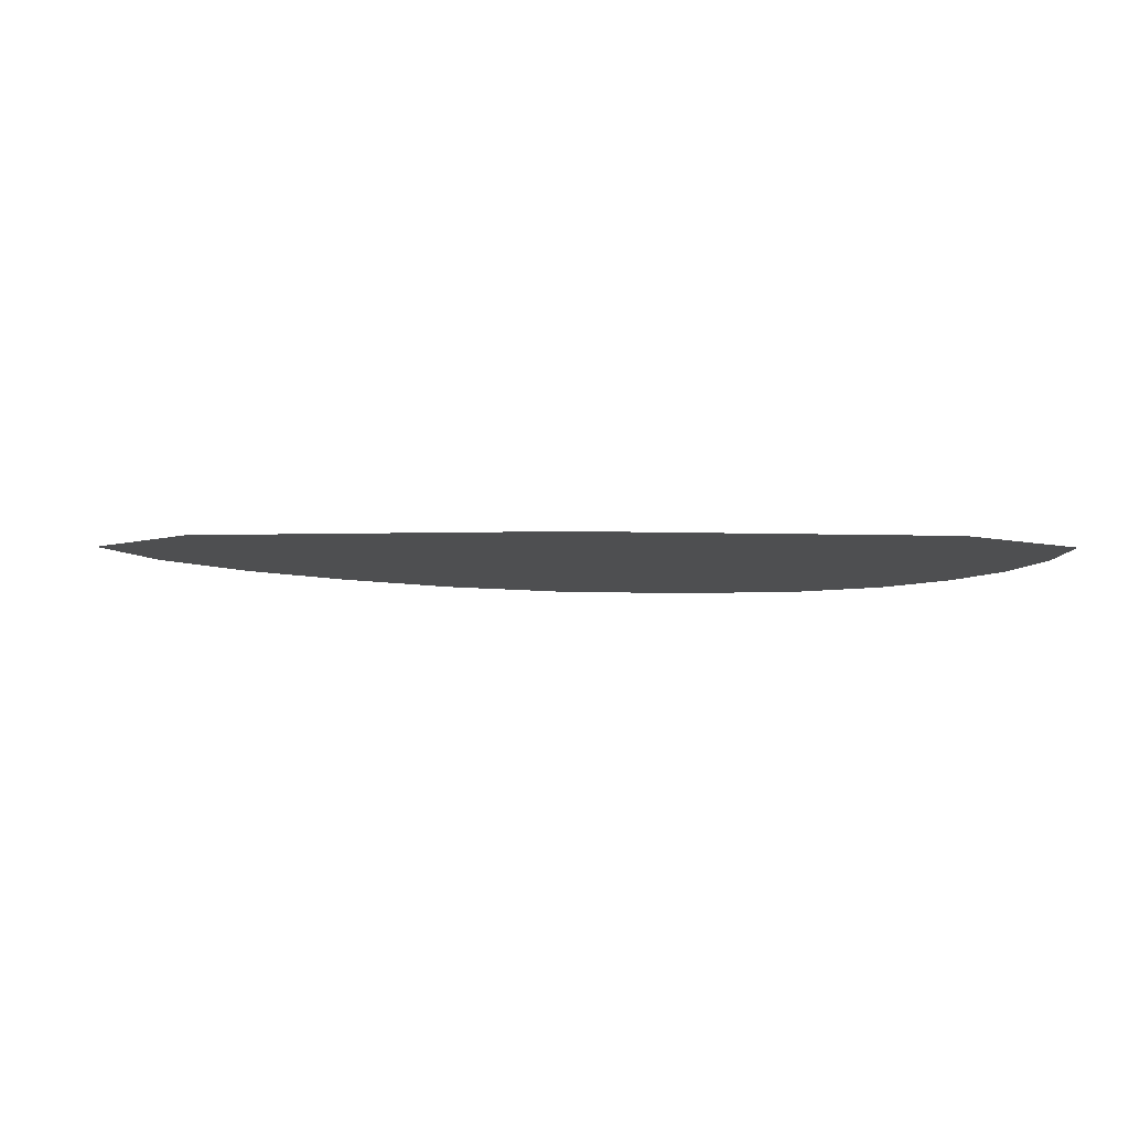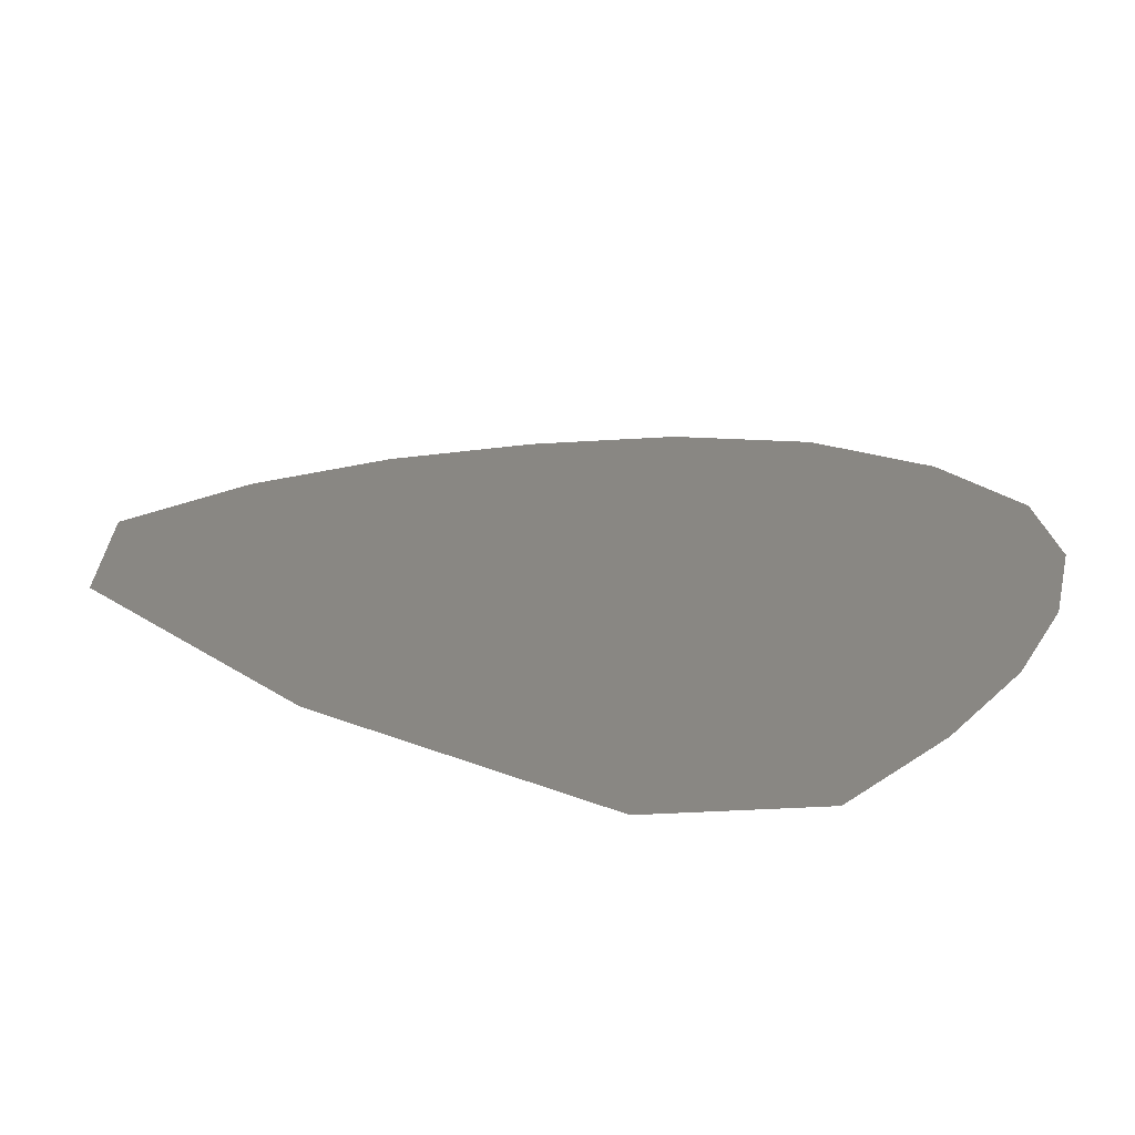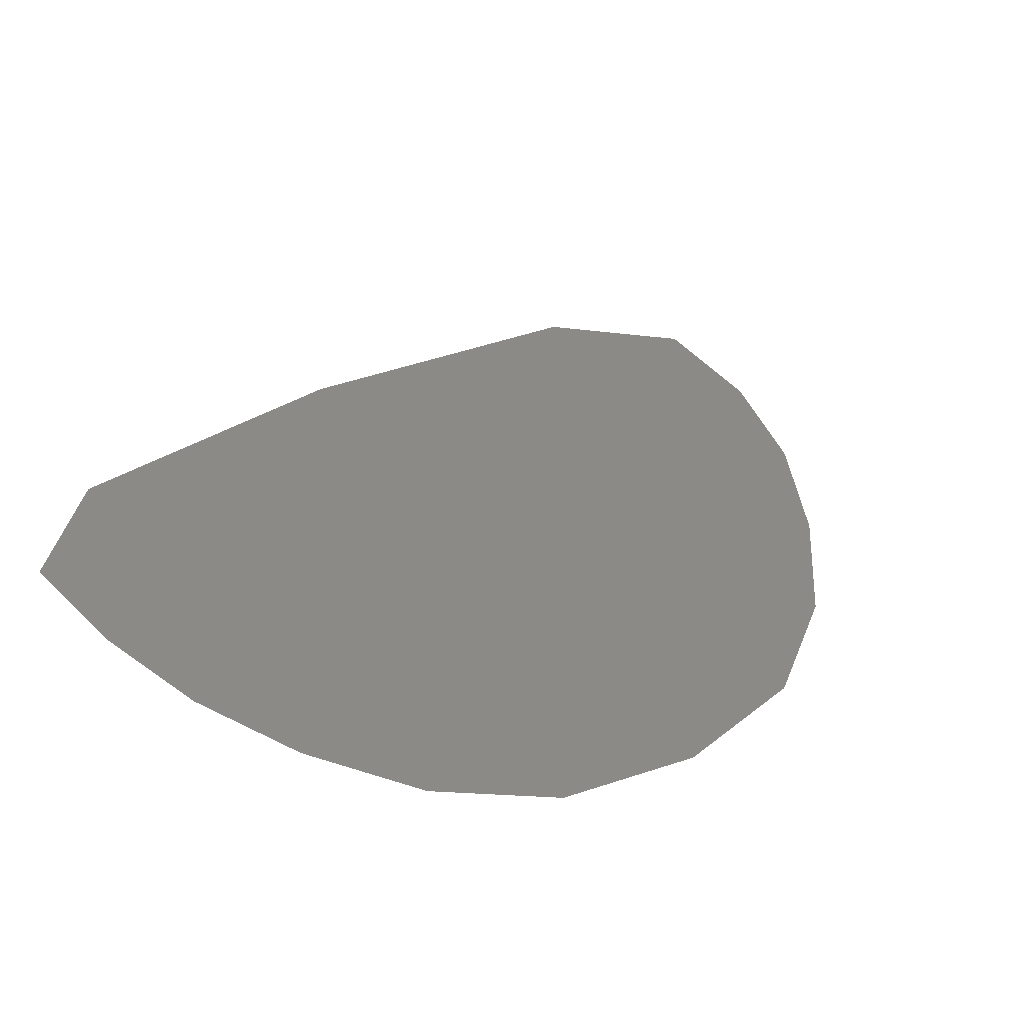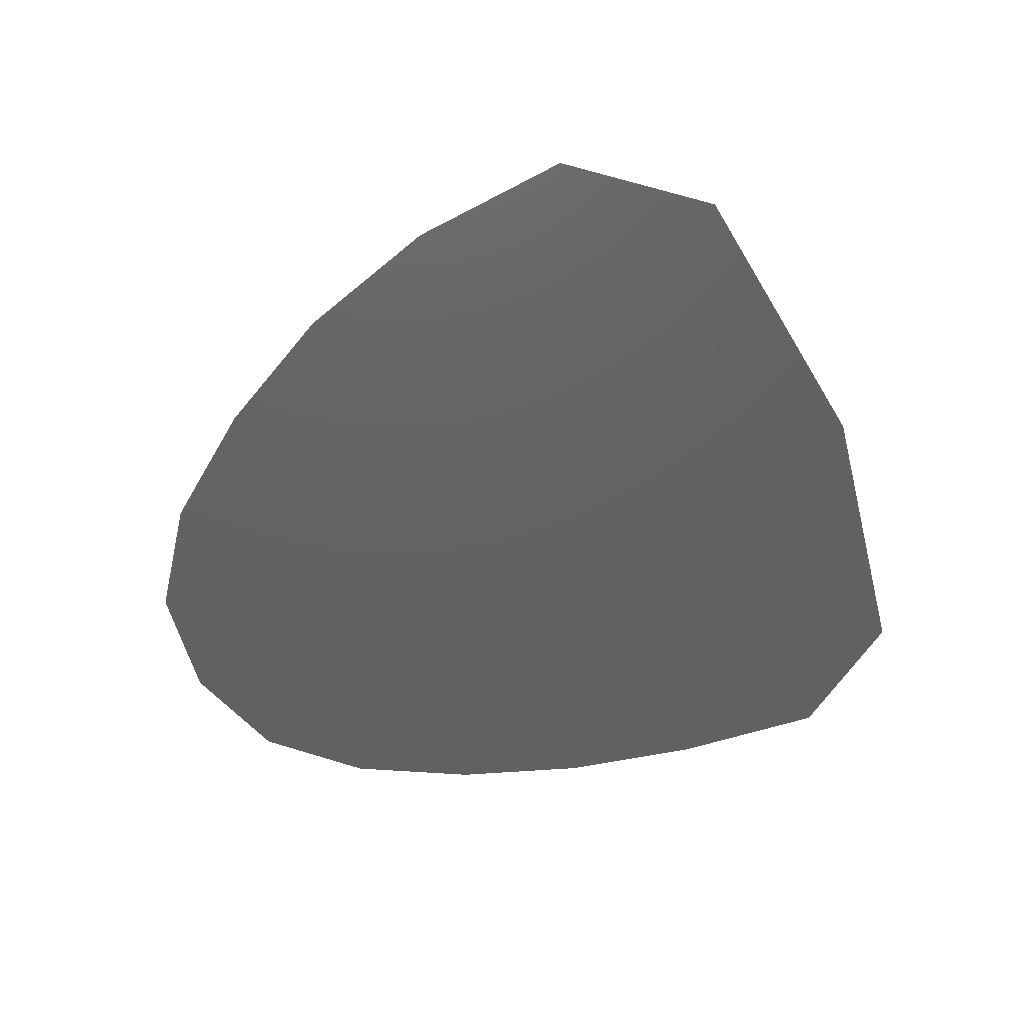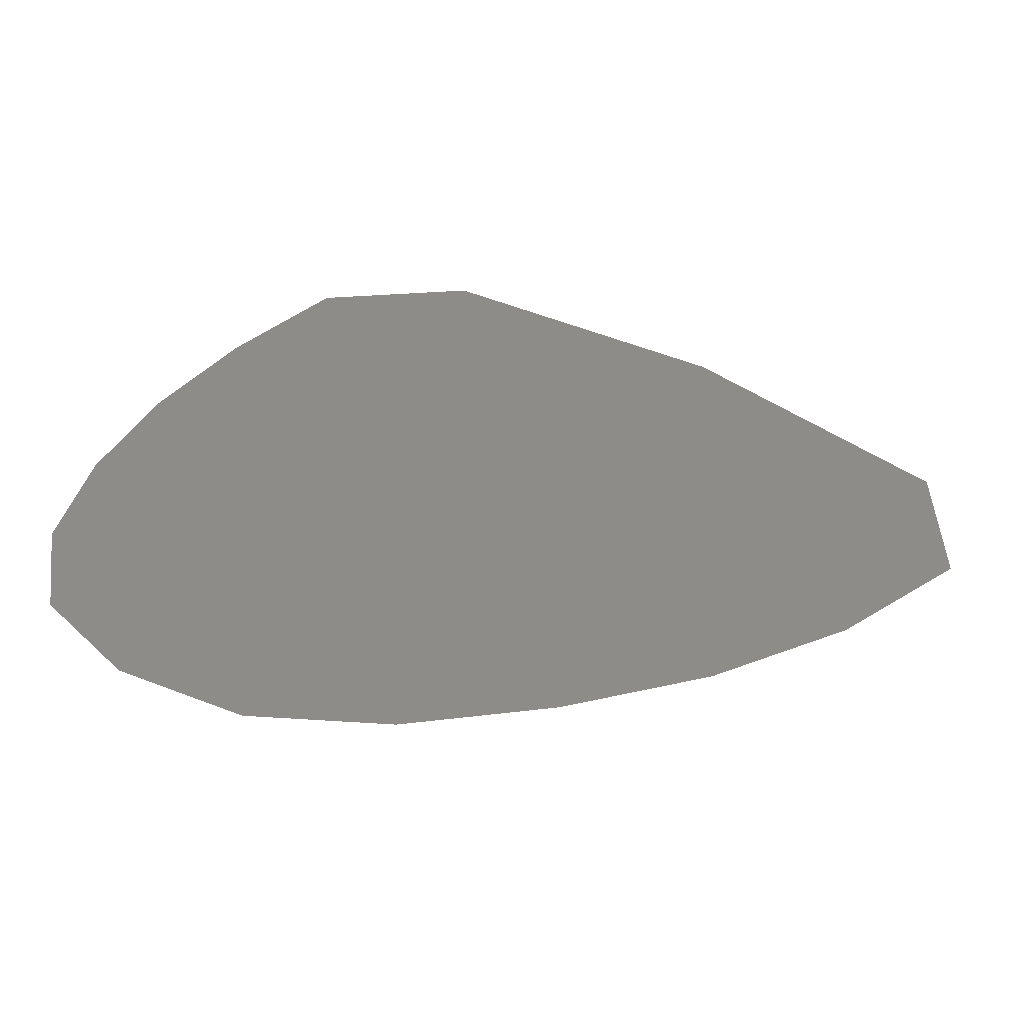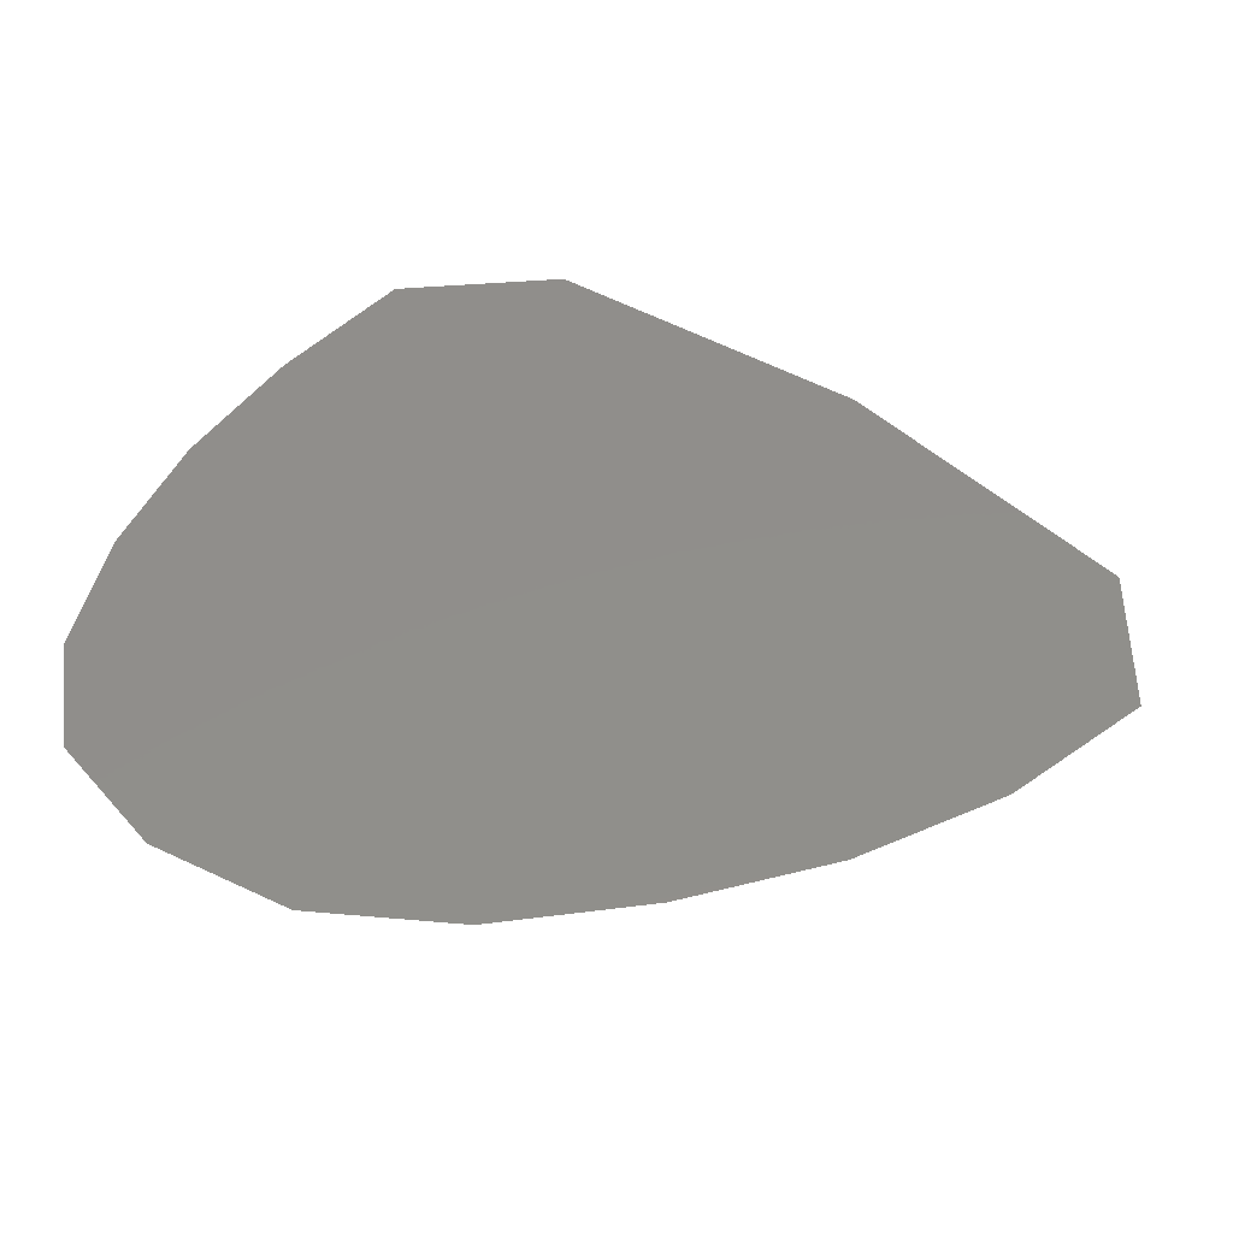
<metadata>
{"format":"stl","ext":"stl","renderer":"f3d","projection":"perspective","resolution":1024,"background":"white","views":[{"elev":-4.3,"azim":-105.9,"up":"+Z"},{"elev":25.2,"azim":-65.6,"up":"+Z"},{"elev":30.7,"azim":36.6,"up":"+Z"},{"elev":-43.9,"azim":-174.5,"up":"+Z"},{"elev":36.6,"azim":113.2,"up":"+Z"},{"elev":47.5,"azim":114.0,"up":"+Z"}]}
</metadata>
<code>
# stl→obj: 32 verts, 46 faces
v 0.02 0.02462 0.04438
v 0.01994 0.02465 0.04438
v 0.01992 0.02457 0.04438
v 0.01988 0.02463 0.04438
v 0.01983 0.0245 0.04438
v 0.02005 0.02458 0.04438
v 0.01998 0.02454 0.04438
v 0.0201 0.02453 0.04438
v 0.02004 0.02451 0.04438
v 0.02013 0.02447 0.04438
v 0.02006 0.02446 0.04438
v 0.02015 0.02441 0.04438
v 0.0201 0.0244 0.04438
v 0.02015 0.02435 0.04438
v 0.02012 0.0243 0.04438
v 0.02008 0.02433 0.04438
v 0.02008 0.02427 0.04438
v 0.02002 0.02426 0.04438
v 0.02002 0.02431 0.04438
v 0.01996 0.02426 0.04438
v 0.01998 0.0243 0.04438
v 0.0199 0.02427 0.04438
v 0.01994 0.02433 0.04438
v 0.01984 0.02429 0.04438
v 0.01988 0.02434 0.04438
v 0.01981 0.02435 0.04438
v 0.01987 0.02441 0.04438
v 0.01991 0.02448 0.04438
v 0.01999 0.02445 0.04438
v 0.01993 0.02439 0.04438
v 0.01998 0.02436 0.04438
v 0.02004 0.02439 0.04438
f 1 2 3
f 3 2 4
f 3 4 5
f 6 1 7
f 7 1 3
f 8 6 9
f 9 6 7
f 10 8 11
f 11 8 9
f 12 10 13
f 13 10 11
f 14 12 13
f 15 14 16
f 16 14 13
f 17 15 16
f 18 17 19
f 19 17 16
f 20 18 21
f 21 18 19
f 22 20 23
f 23 20 21
f 24 22 25
f 25 22 23
f 26 24 25
f 5 26 27
f 27 26 25
f 3 5 28
f 28 5 27
f 7 3 28
f 9 7 29
f 29 7 28
f 11 9 29
f 27 25 30
f 30 25 23
f 28 27 30
f 29 28 30
f 30 23 31
f 31 23 21
f 29 30 31
f 31 21 19
f 11 29 32
f 13 11 32
f 13 32 16
f 16 32 19
f 19 32 31
f 29 31 32

</code>
